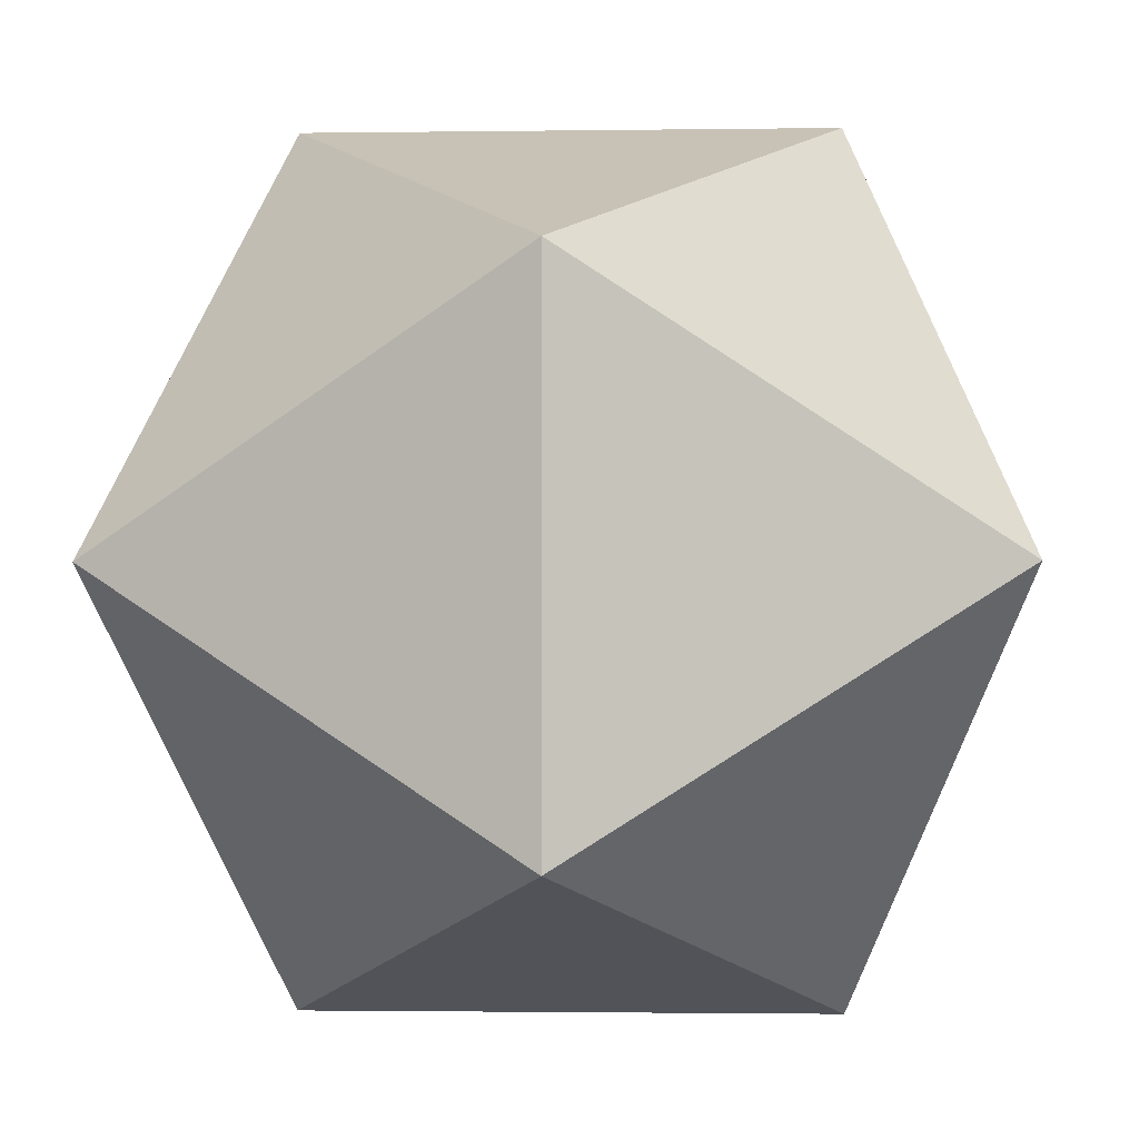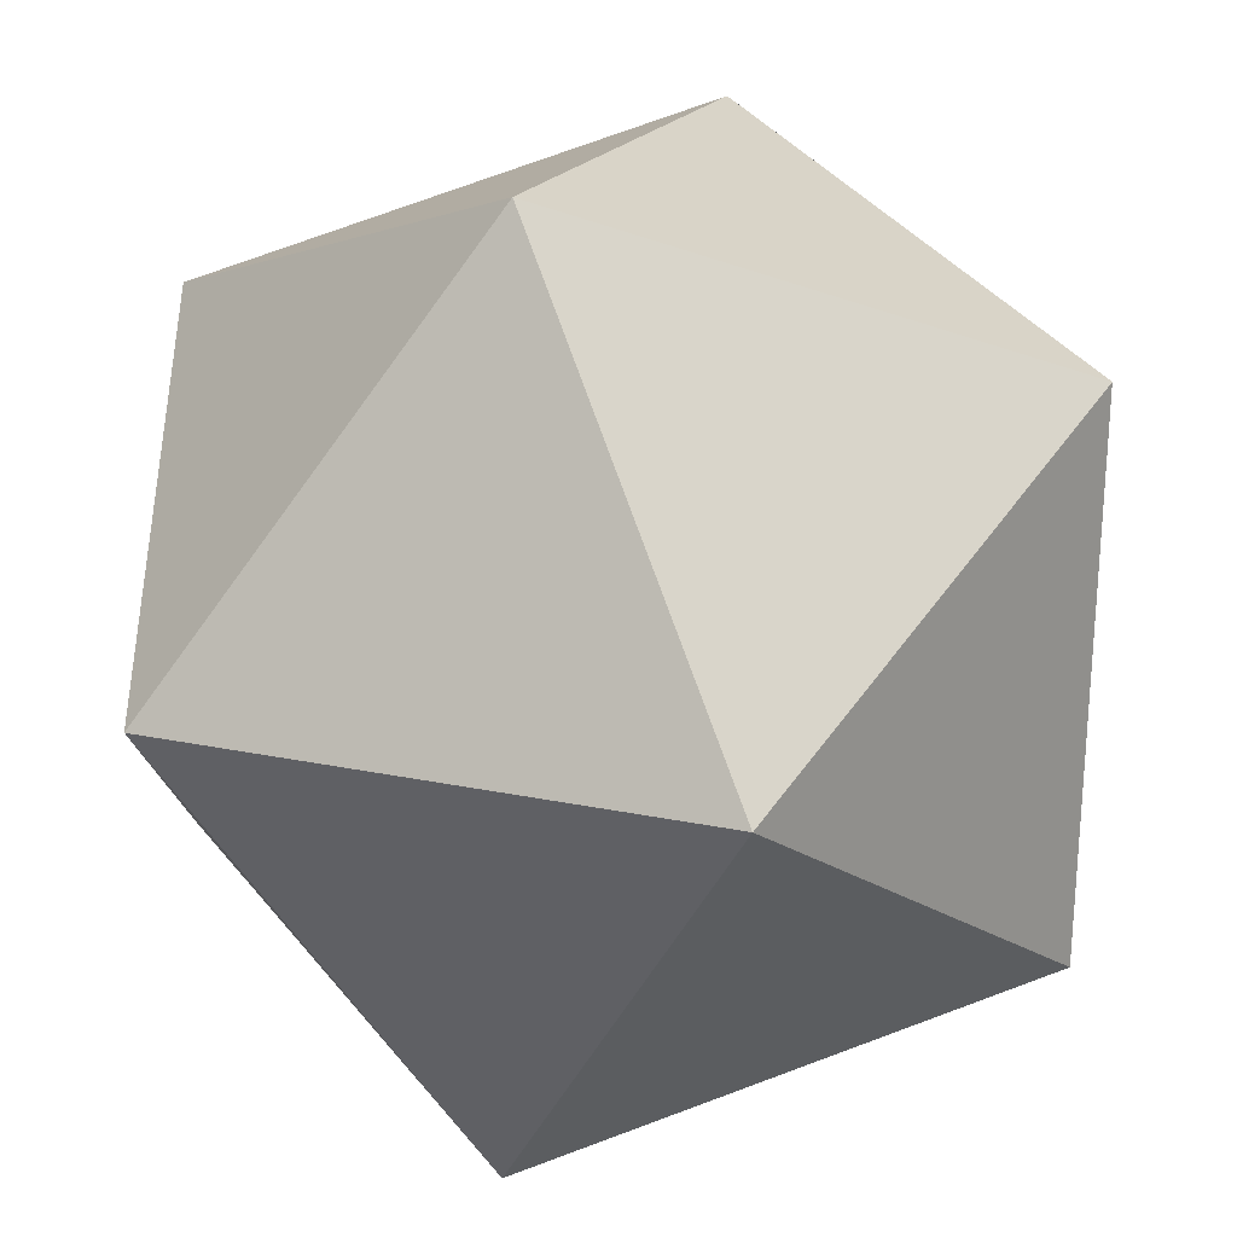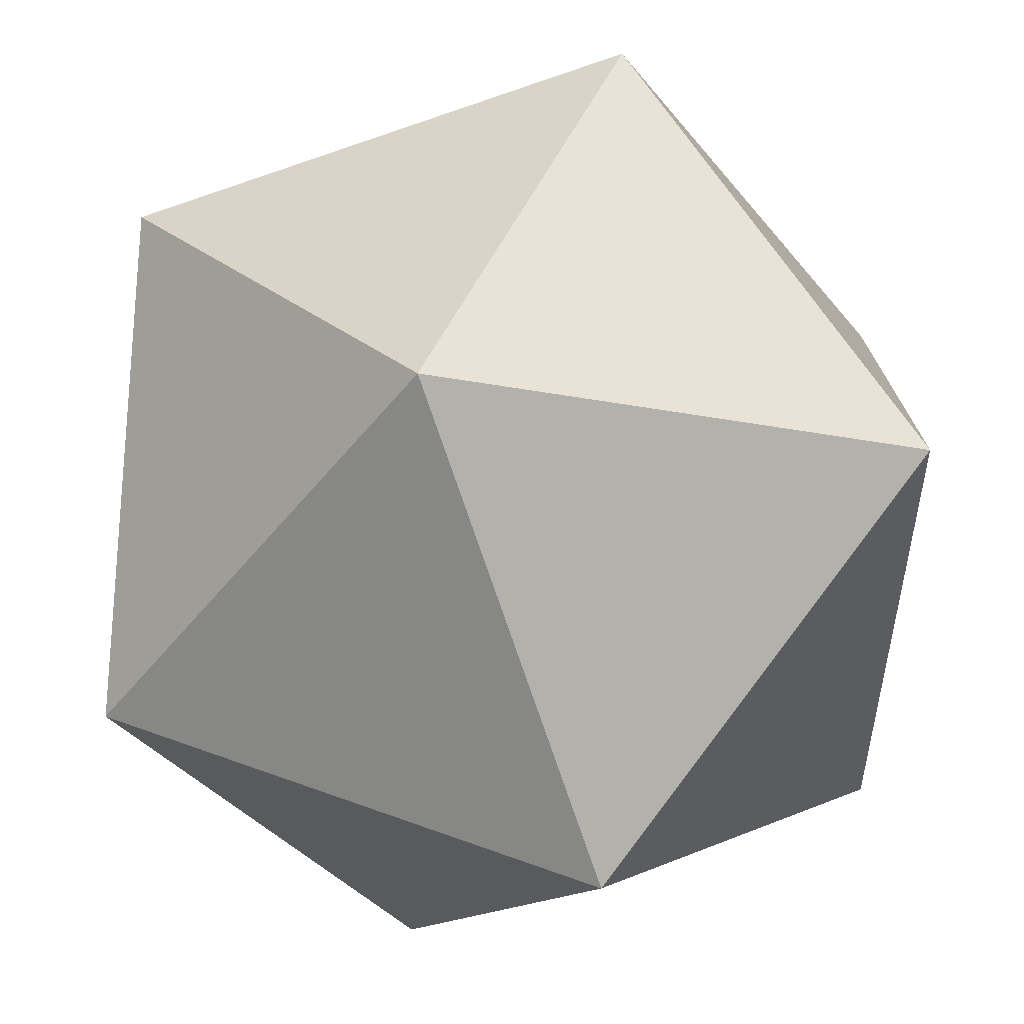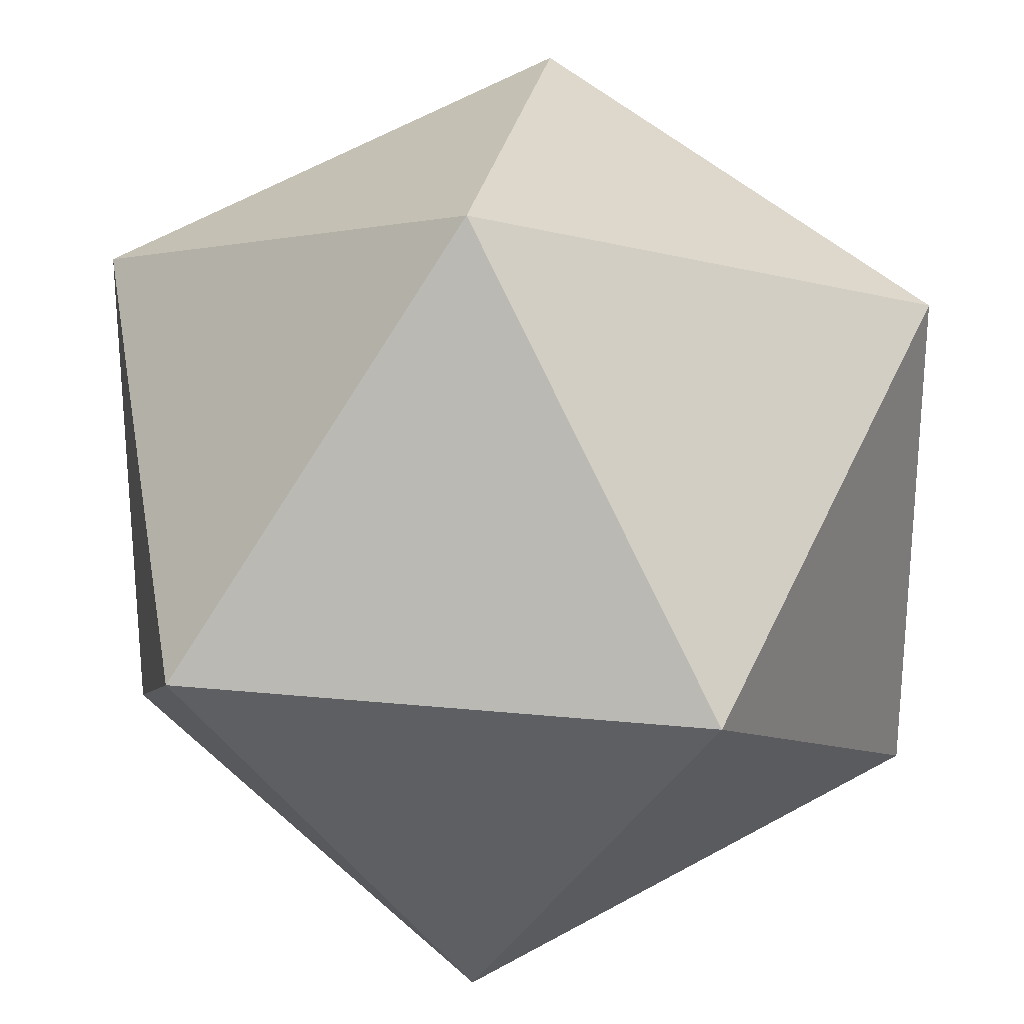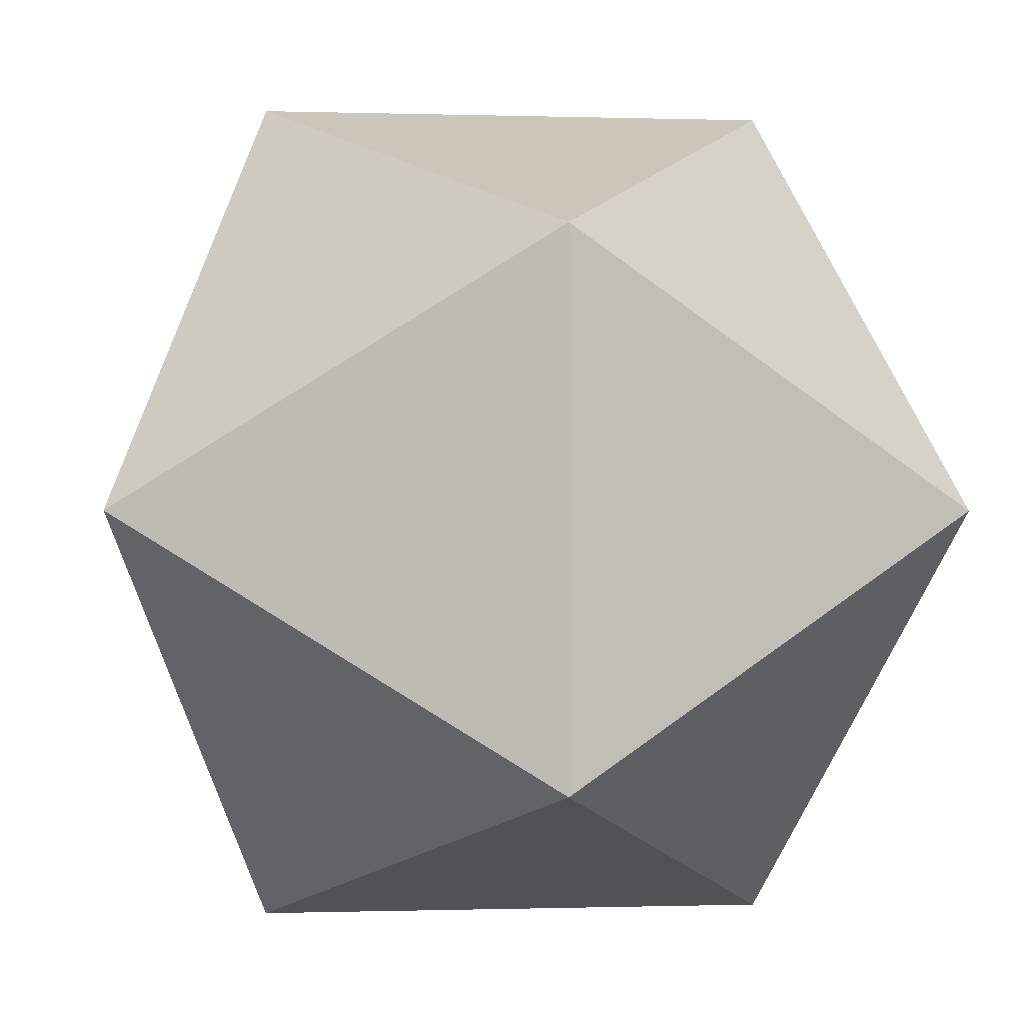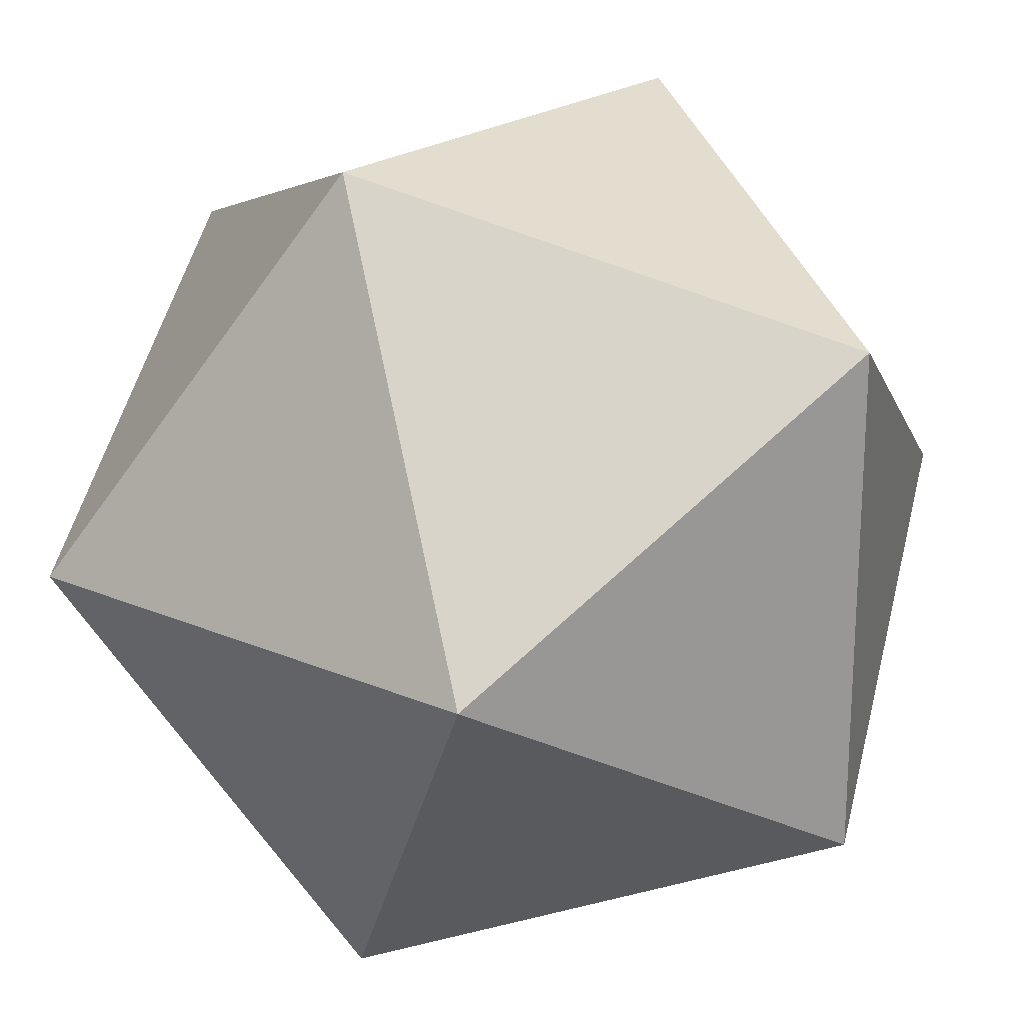
<metadata>
{"format":"obj","ext":"obj","renderer":"f3d","projection":"perspective","resolution":1024,"background":"white","views":[{"elev":-1.6,"azim":93.1,"up":"+Z"},{"elev":-41.3,"azim":-22.3,"up":"+Z"},{"elev":-74.2,"azim":-71.3,"up":"+Y"},{"elev":25.6,"azim":-80.9,"up":"+Y"},{"elev":-0.3,"azim":-97.0,"up":"+Z"},{"elev":21.4,"azim":-142.7,"up":"+Z"}]}
</metadata>
<code>
v 0 0.5257 0.8507
v 0 0.5257 -0.8507
v 0 -0.5257 0.8507
v 0 -0.5257 -0.8507
v 0.5257 0.8507 0
v 0.5257 -0.8507 0
v -0.5257 0.8507 0
v -0.5257 -0.8507 0
v 0.8507 0 0.5257
v 0.8507 0 -0.5257
v -0.8507 0 0.5257
v -0.8507 0 -0.5257
f 1 3 9
f 1 5 7
f 1 7 11
f 1 9 5
f 1 11 3
f 2 4 12
f 2 5 10
f 2 7 5
f 2 10 4
f 2 12 7
f 3 6 9
f 3 8 6
f 3 11 8
f 4 6 8
f 4 8 12
f 4 10 6
f 5 9 10
f 6 10 9
f 7 12 11
f 8 11 12

</code>
